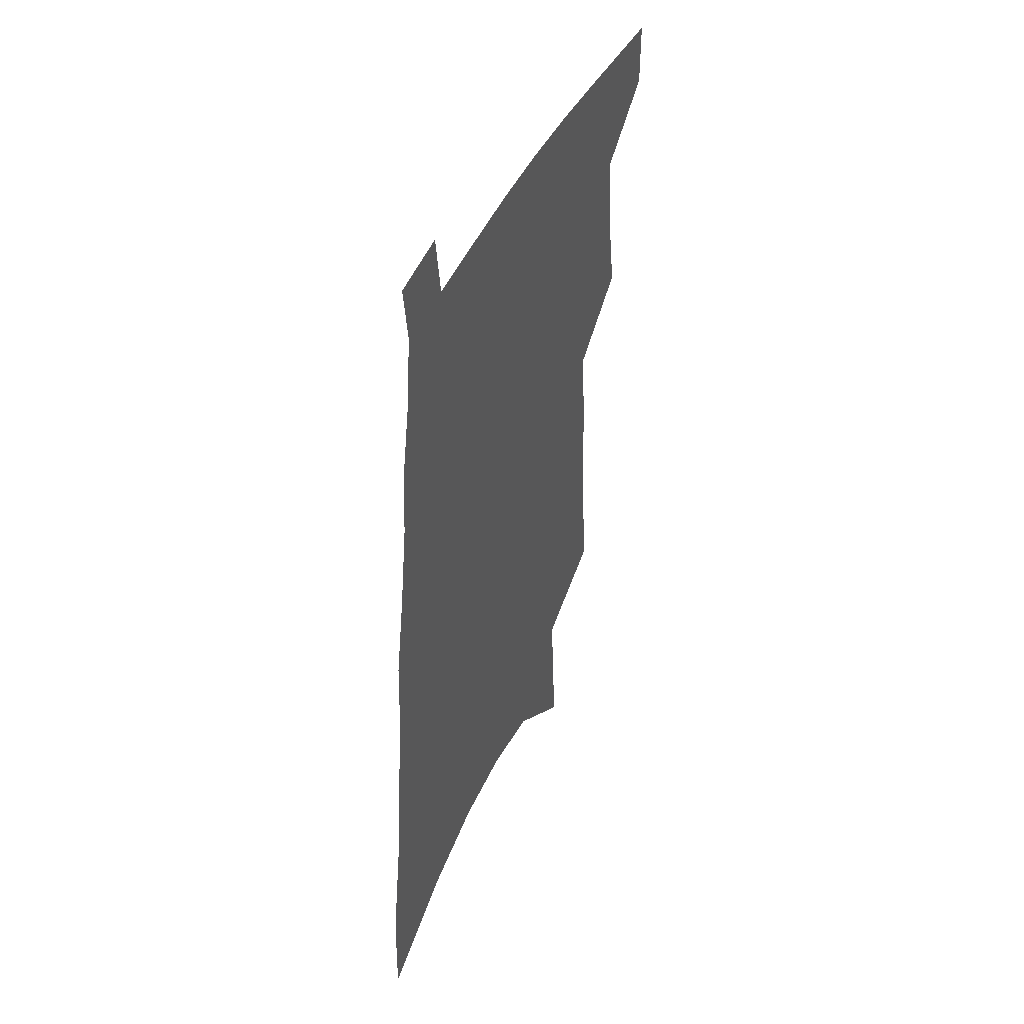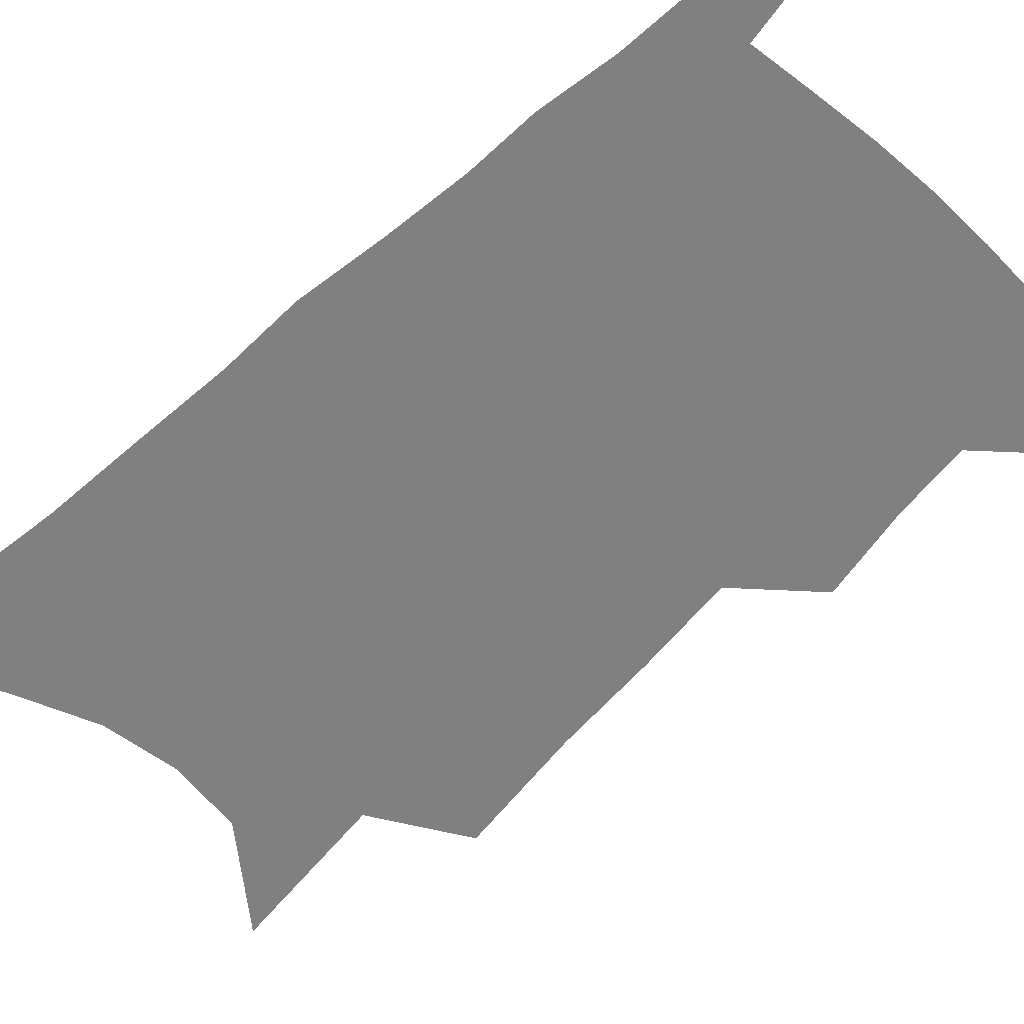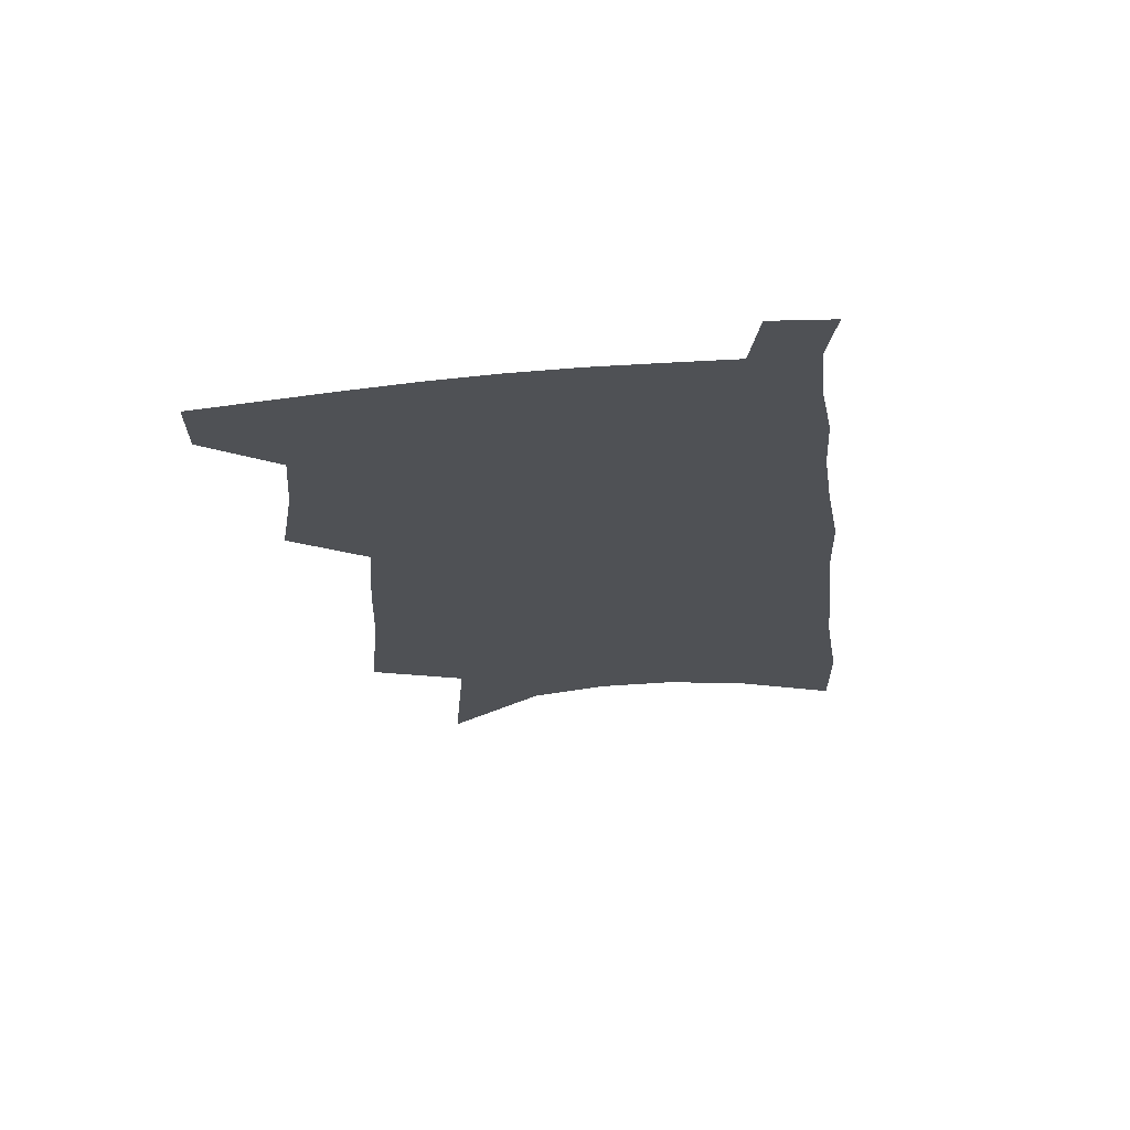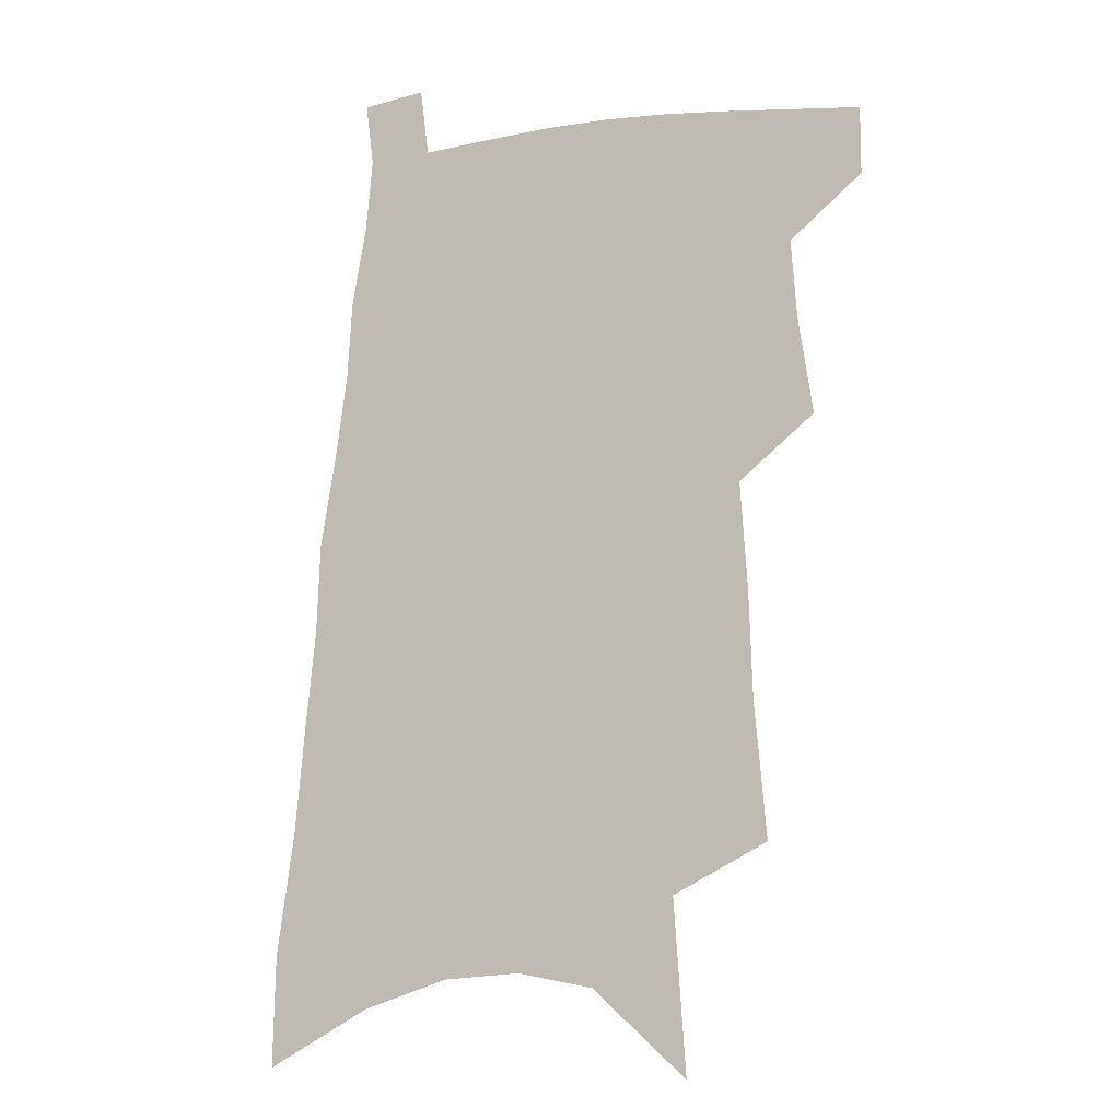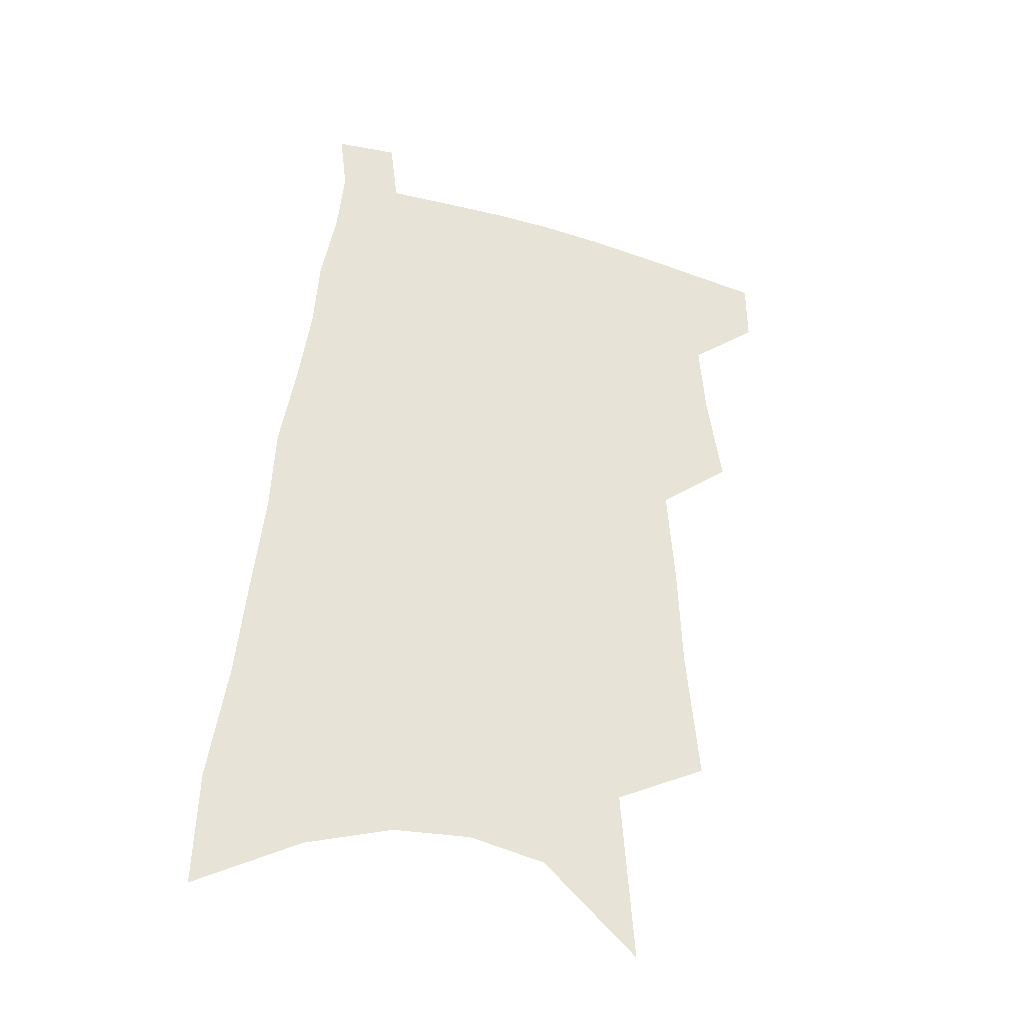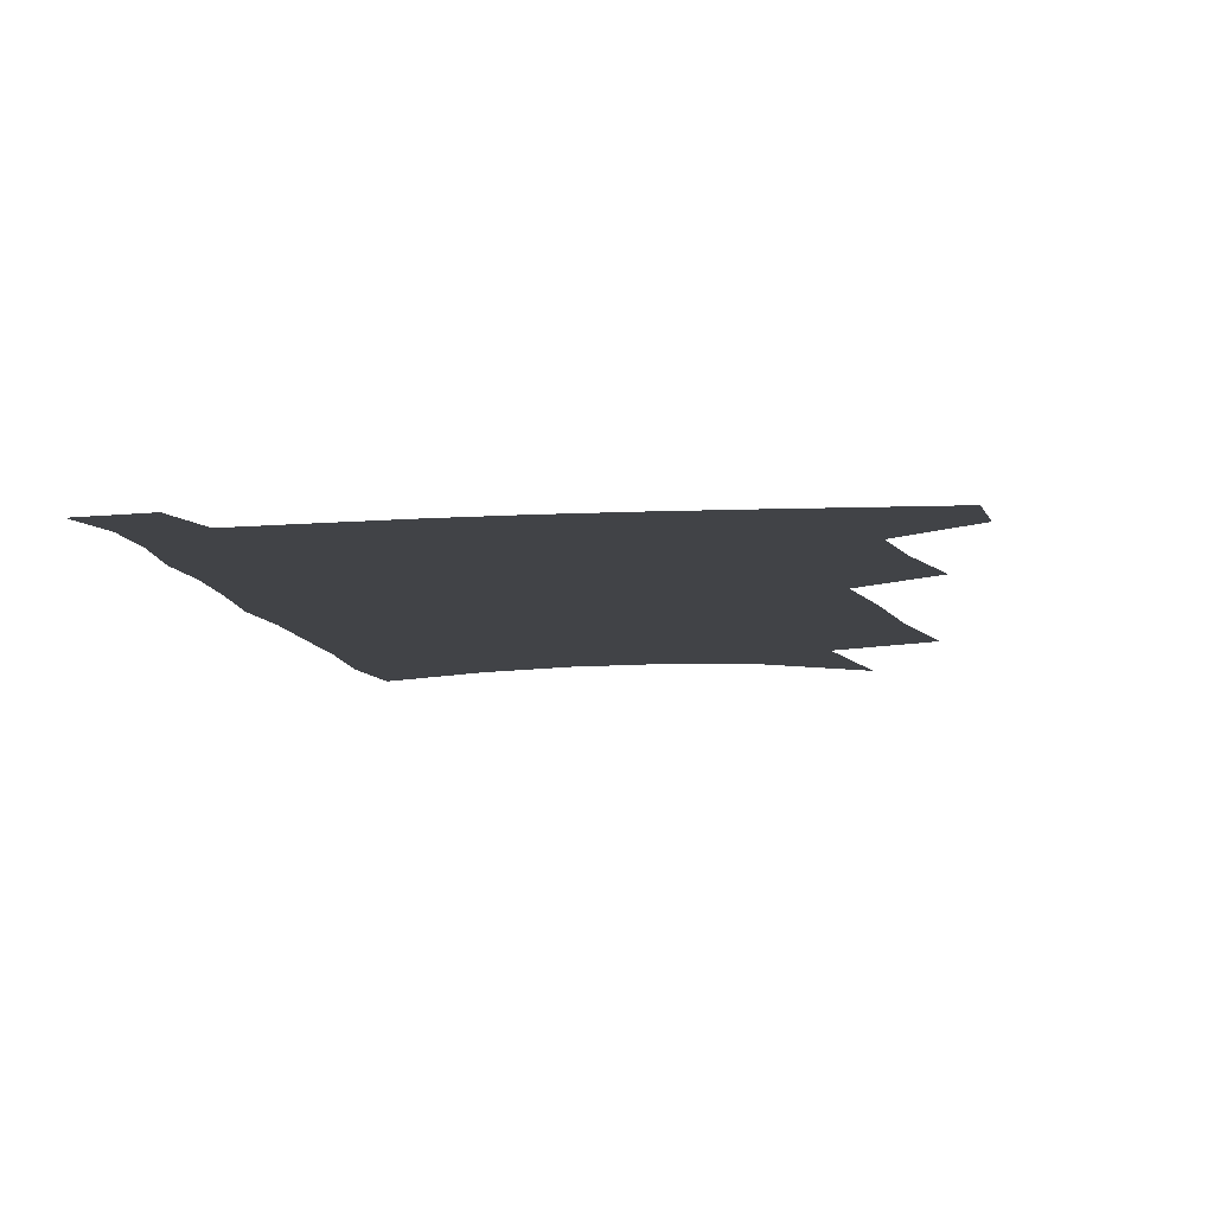
<metadata>
{"format":"obj","ext":"obj","renderer":"f3d","projection":"perspective","resolution":1024,"background":"white","views":[{"elev":47.5,"azim":115.3,"up":"+Y"},{"elev":-60.2,"azim":137.5,"up":"+Z"},{"elev":69.3,"azim":-5.4,"up":"+Y"},{"elev":-8.0,"azim":-158.9,"up":"+Y"},{"elev":-37.1,"azim":159.0,"up":"+Y"},{"elev":-6.9,"azim":-167.7,"up":"+Z"}]}
</metadata>
<code>
v 512.8 469.8 0
v 512.9 492.4 0
v 530.2 390.1 0
v 535.3 422.7 0
v 537.4 449.2 0
v 537.4 472 0
v 535.3 494.4 0
v 547.8 250.3 0
v 552 296.5 0
v 553.4 333.4 0
v 556 368.8 0
v 558.8 400.6 0
v 559.3 426.2 0
v 560.7 451.4 0
v 559.8 473.6 0
v 557.5 496.6 0
v 575.9 174 0
v 580.1 233 0
v 579.2 271.2 0
v 581.5 314.5 0
v 580.9 345.9 0
v 581.2 376.2 0
v 582.8 405.9 0
v 583.5 430.9 0
v 583.5 453.3 0
v 582.9 474.6 0
v 580.1 498.3 0
v 608.3 202.6 0
v 607 244.7 0
v 605.1 279.1 0
v 605.4 320.5 0
v 604.6 350.9 0
v 604.7 381.6 0
v 604.8 408 0
v 604.9 432.3 0
v 604.9 454.2 0
v 604.7 475.4 0
v 602.7 499.1 0
v 634.6 207.1 0
v 632.1 249 0
v 630.1 285.7 0
v 628.6 321.5 0
v 627.3 354.6 0
v 626.7 382.2 0
v 626.1 408.9 0
v 625.7 434.2 0
v 626 454.7 0
v 626.2 475.7 0
v 625.3 498.6 0
v 661.4 204.6 0
v 658.3 244.5 0
v 655.1 283.2 0
v 652 320.8 0
v 650.3 351.5 0
v 649.3 379.2 0
v 648.4 405.6 0
v 646.8 431.9 0
v 646.8 454.3 0
v 647.3 475.6 0
v 648.7 496.9 0
v 691 194.2 0
v 685.6 238.3 0
v 681.9 276.3 0
v 679.4 310.6 0
v 675.8 344.2 0
v 673.7 373.8 0
v 671.4 402 0
v 669.4 428.1 0
v 669 451.6 0
v 668.2 474.4 0
v 670.3 495.1 0
v 673.1 517.8 0
v 726.7 173.6 0
v 725.6 211.6 0
v 719.4 253.7 0
v 715.8 290.1 0
v 712 324.7 0
v 710.7 355.1 0
v 705.2 387.3 0
v 701.1 416.5 0
v 699.4 442.2 0
v 694.4 469.3 0
v 692 494.1 0
v 694.6 514.8 0
f 5 6 1
f 1 6 2
f 6 7 2
f 11 12 3
f 3 12 4
f 12 13 4
f 4 13 5
f 13 14 5
f 5 14 6
f 14 15 6
f 6 15 7
f 15 16 7
f 18 19 8
f 8 19 9
f 19 20 9
f 9 20 10
f 20 21 10
f 10 21 11
f 21 22 11
f 11 22 12
f 22 23 12
f 12 23 13
f 23 24 13
f 13 24 14
f 24 25 14
f 14 25 15
f 25 26 15
f 15 26 16
f 26 27 16
f 17 28 18
f 28 29 18
f 18 29 19
f 29 30 19
f 19 30 20
f 30 31 20
f 20 31 21
f 31 32 21
f 21 32 22
f 32 33 22
f 22 33 23
f 33 34 23
f 23 34 24
f 34 35 24
f 24 35 25
f 35 36 25
f 25 36 26
f 36 37 26
f 26 37 27
f 37 38 27
f 28 39 29
f 39 40 29
f 29 40 30
f 40 41 30
f 30 41 31
f 41 42 31
f 31 42 32
f 42 43 32
f 32 43 33
f 43 44 33
f 33 44 34
f 44 45 34
f 34 45 35
f 45 46 35
f 35 46 36
f 46 47 36
f 36 47 37
f 47 48 37
f 37 48 38
f 48 49 38
f 39 50 40
f 50 51 40
f 40 51 41
f 51 52 41
f 41 52 42
f 52 53 42
f 42 53 43
f 53 54 43
f 43 54 44
f 54 55 44
f 44 55 45
f 55 56 45
f 45 56 46
f 56 57 46
f 46 57 47
f 57 58 47
f 47 58 48
f 58 59 48
f 48 59 49
f 59 60 49
f 50 61 51
f 61 62 51
f 51 62 52
f 62 63 52
f 52 63 53
f 63 64 53
f 53 64 54
f 64 65 54
f 54 65 55
f 65 66 55
f 55 66 56
f 66 67 56
f 56 67 57
f 67 68 57
f 57 68 58
f 68 69 58
f 58 69 59
f 69 70 59
f 59 70 60
f 70 71 60
f 61 73 62
f 73 74 62
f 62 74 63
f 74 75 63
f 63 75 64
f 75 76 64
f 64 76 65
f 76 77 65
f 65 77 66
f 77 78 66
f 66 78 67
f 78 79 67
f 67 79 68
f 79 80 68
f 68 80 69
f 80 81 69
f 69 81 70
f 81 82 70
f 70 82 71
f 82 83 71
f 71 83 72
f 83 84 72

</code>
